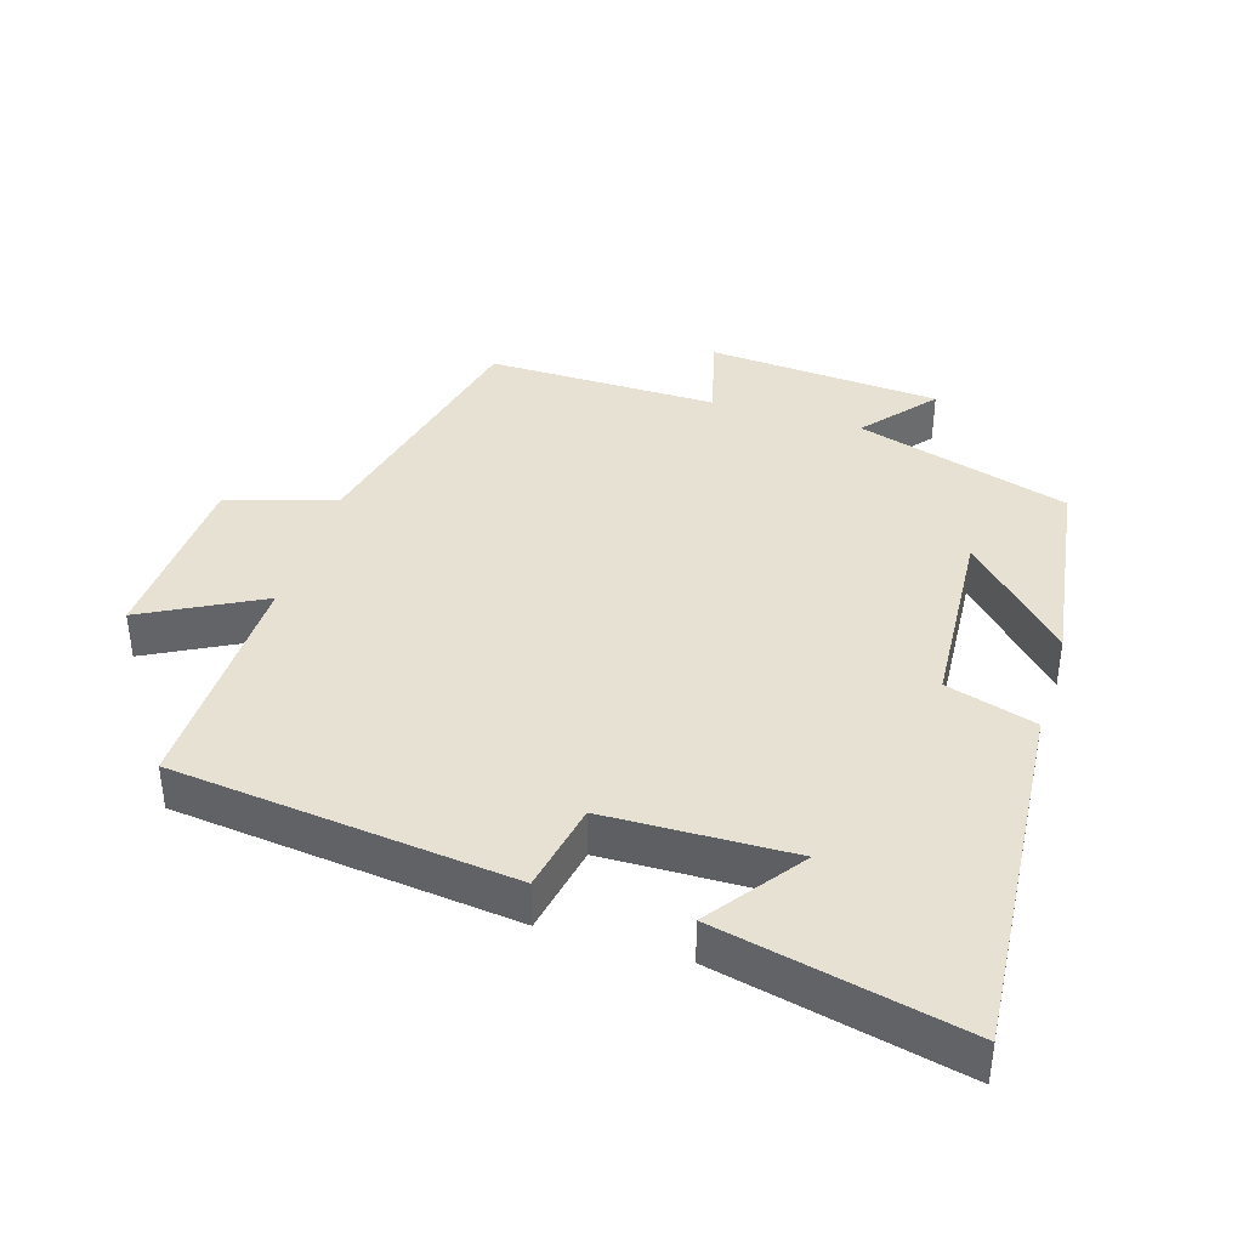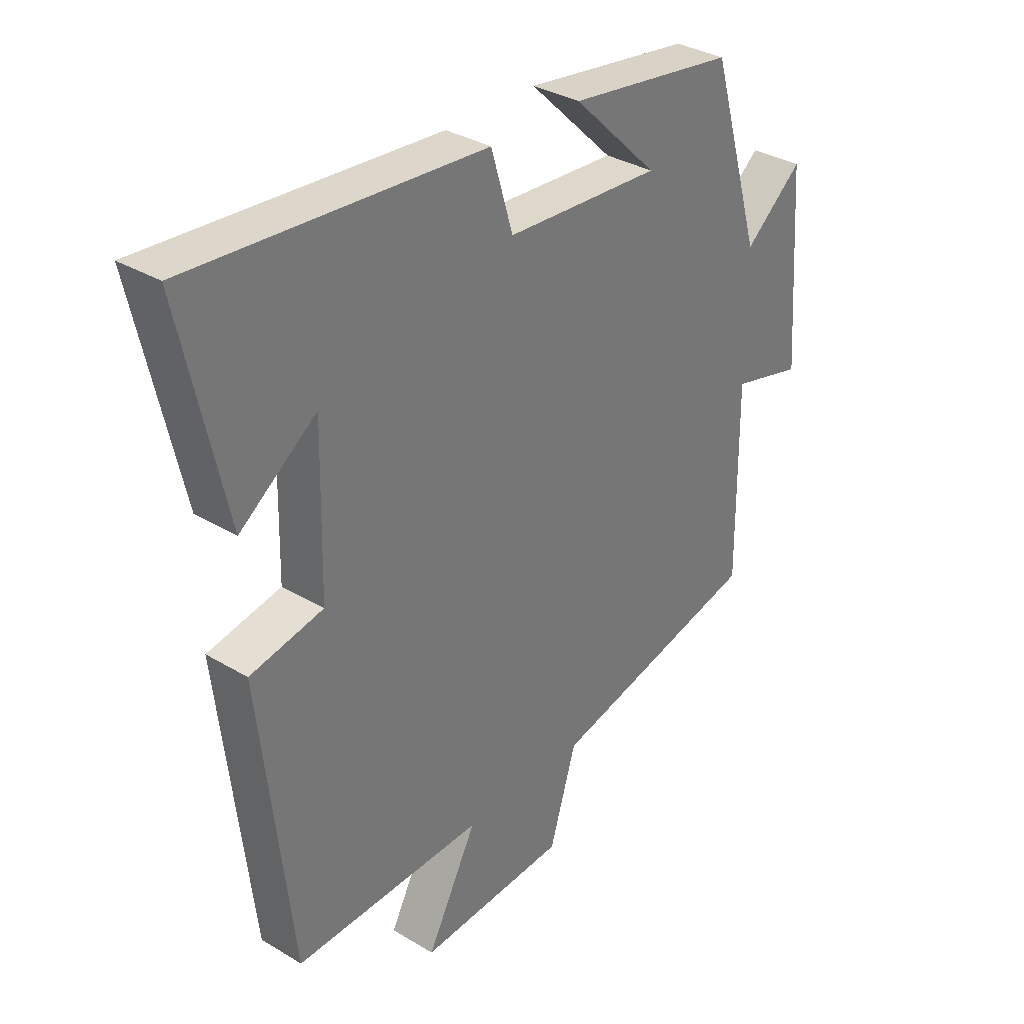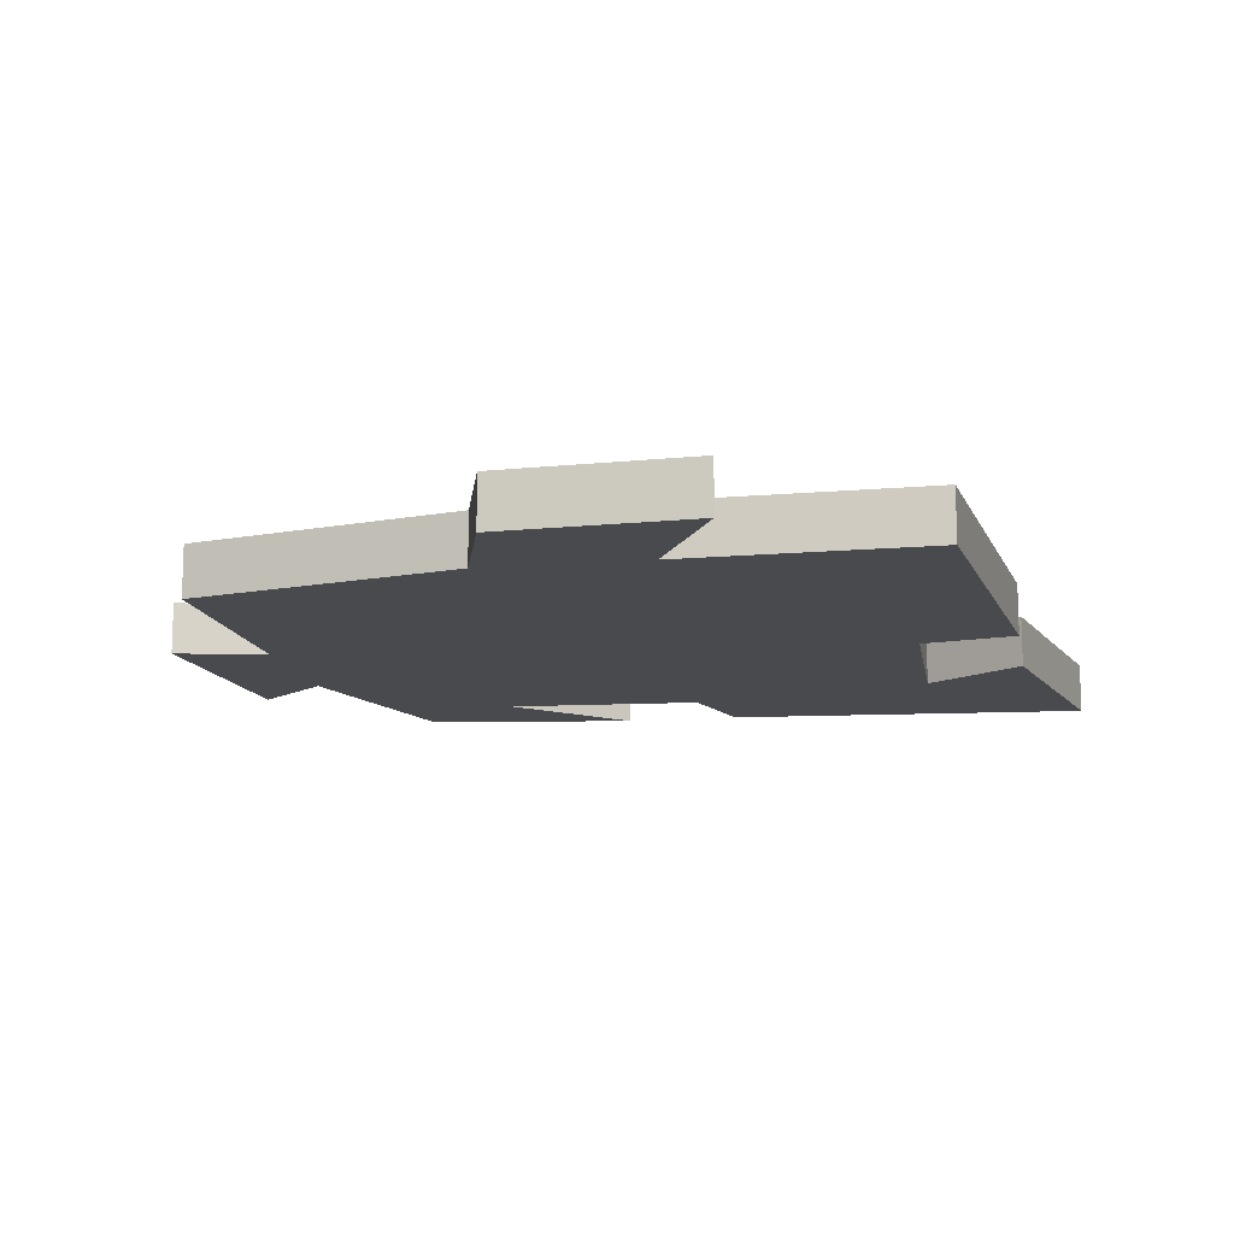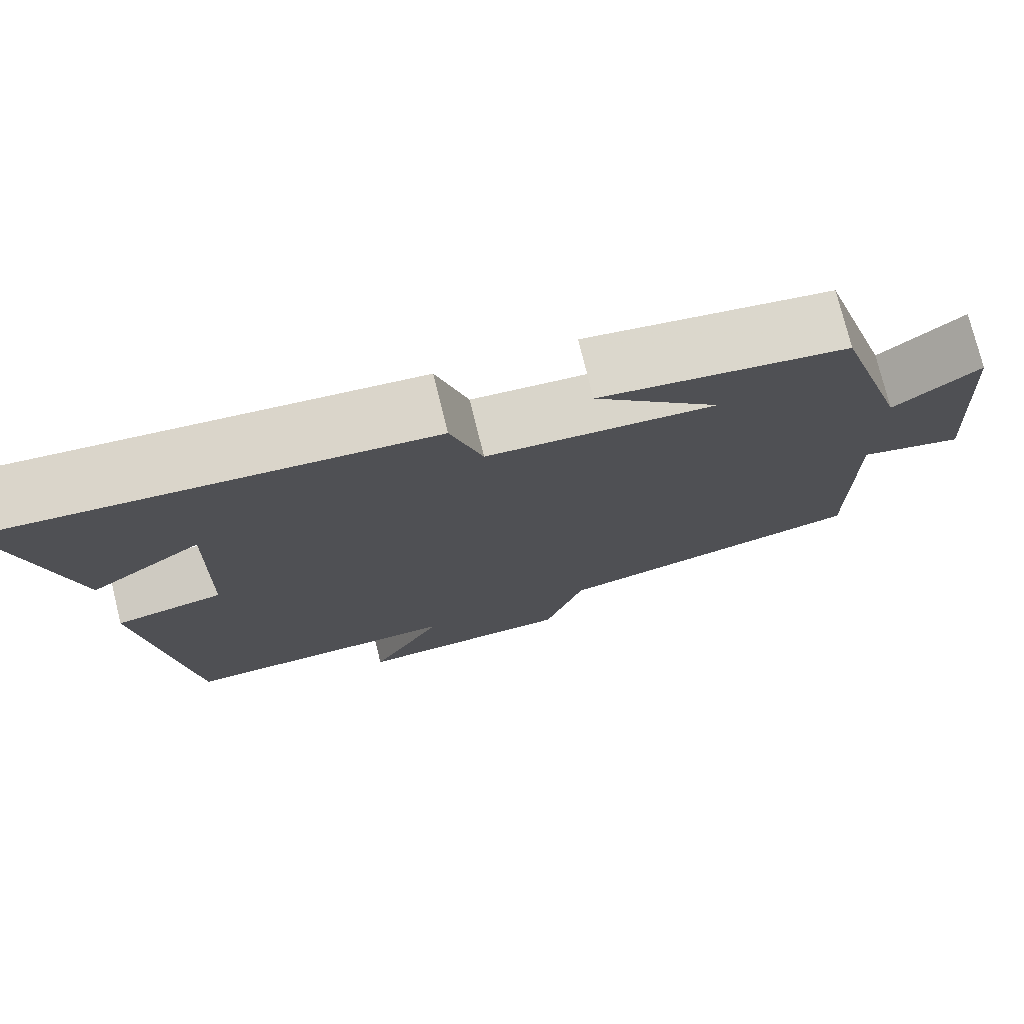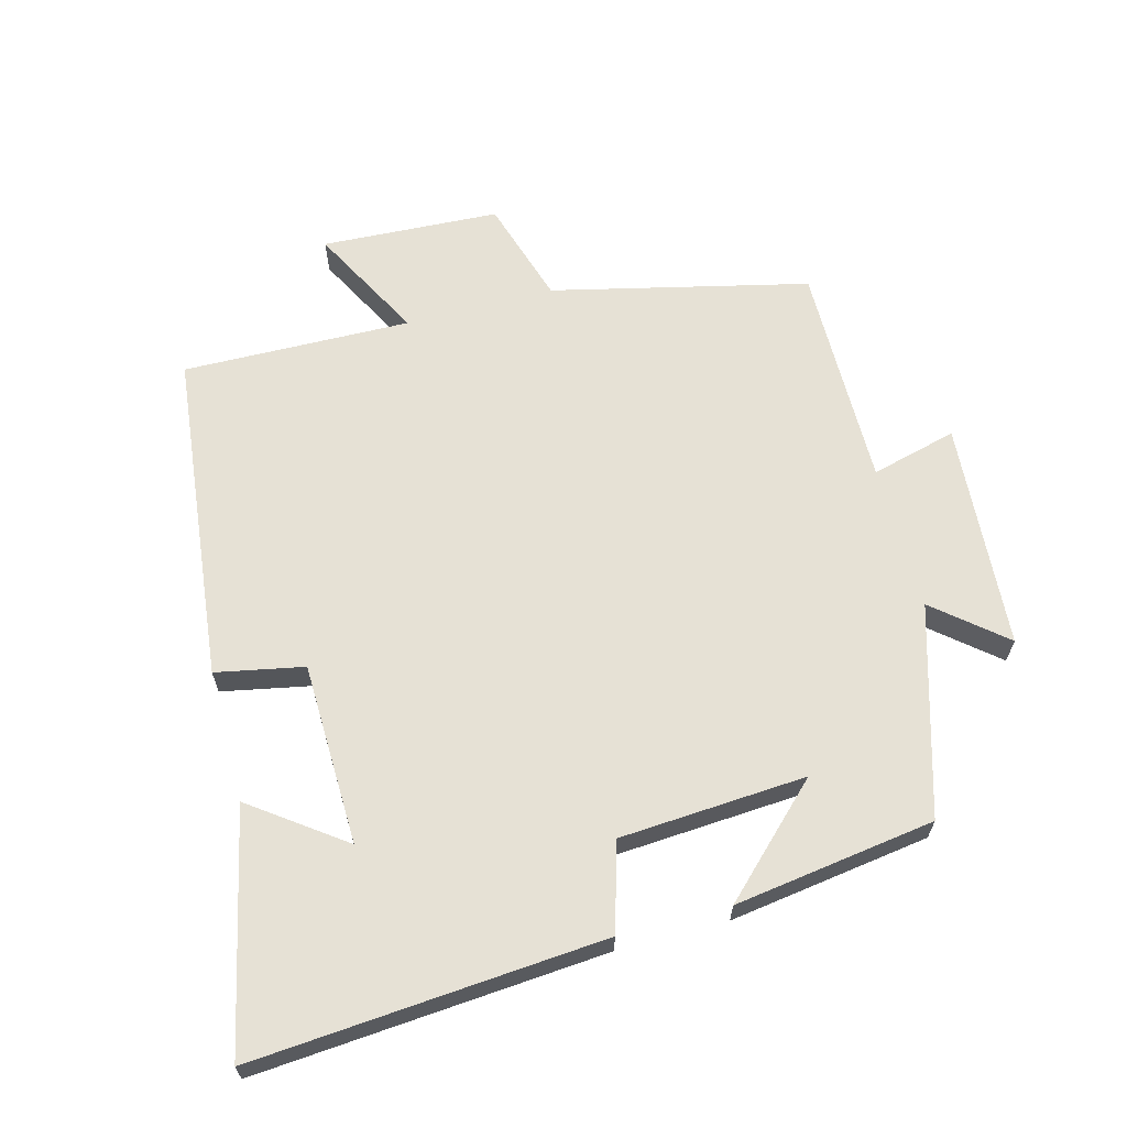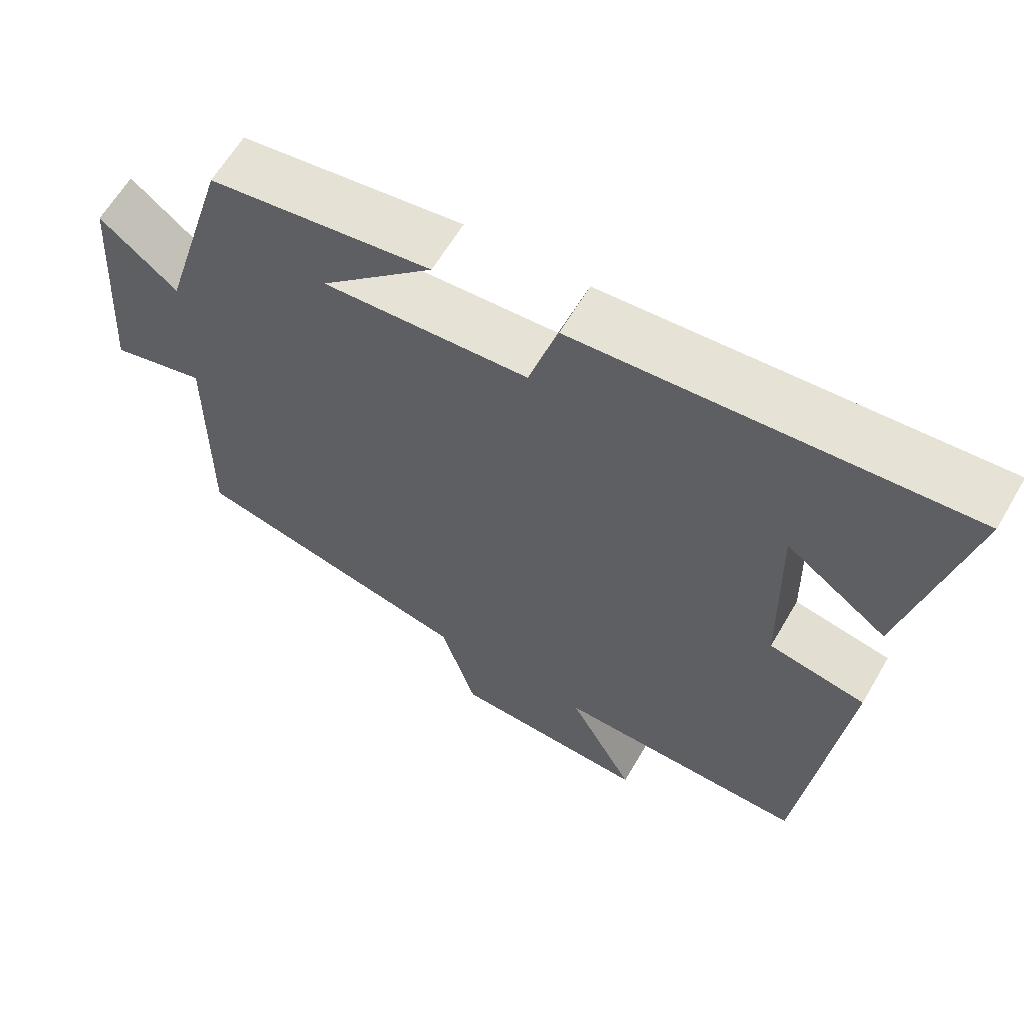
<metadata>
{"format":"obj","ext":"obj","renderer":"f3d","projection":"perspective","resolution":1024,"background":"white","views":[{"elev":39.4,"azim":-72.9,"up":"+Y"},{"elev":33.5,"azim":-50.5,"up":"+Z"},{"elev":-12.8,"azim":-169.6,"up":"+Y"},{"elev":75.9,"azim":-13.9,"up":"+Z"},{"elev":64.3,"azim":-15.0,"up":"+Y"},{"elev":62.6,"azim":-149.8,"up":"+Z"}]}
</metadata>
<code>
v 0.408 0.07 0.457
v 0.5 0.07 0.146
v 0.604 0.07 0.233
v 0.628 0.07 -0.107
v 0.5 0.07 -0.074
v 0.503 0.07 -0.41
v 0.121 0.07 -0.5
v 0.073 0.07 -0.657
v -0.193 0.07 -0.671
v -0.103 0.07 -0.5
v -0.444 0.07 -0.507
v -0.5 0.07 -0.013
v -0.369 0.07 0.013
v -0.363 0.07 0.285
v -0.5 0.07 0.185
v -0.579 0.07 0.54
v -0.056 0.07 0.5
v -0.017 0.07 0.369
v 0.261 0.07 0.351
v 0.108 0.07 0.5
v 0.408 0 0.457
v 0.5 0 0.146
v 0.604 0 0.233
v 0.628 0 -0.107
v 0.5 0 -0.074
v 0.503 0 -0.41
v 0.121 0 -0.5
v 0.073 0 -0.657
v -0.193 0 -0.671
v -0.103 0 -0.5
v -0.444 0 -0.507
v -0.5 0 -0.013
v -0.369 0 0.013
v -0.363 0 0.285
v -0.5 0 0.185
v -0.579 0 0.54
v -0.056 0 0.5
v -0.017 0 0.369
v 0.261 0 0.351
v 0.108 0 0.5
f 19 20 1 2
f 18 19 2
f 16 17 18
f 16 18 2
f 14 15 16
f 14 16 2
f 13 14 2
f 12 13 2
f 11 12 2
f 10 11 2
f 7 8 9 10
f 5 6 7 10
f 5 10 2 3
f 3 4 5
f 22 21 40 39
f 22 39 38
f 38 37 36
f 22 38 36
f 36 35 34
f 22 36 34
f 22 34 33
f 22 33 32
f 22 32 31
f 22 31 30
f 30 29 28 27
f 30 27 26 25
f 23 22 30 25
f 25 24 23
f 1 21 22 2
f 2 22 23 3
f 3 23 24 4
f 4 24 25 5
f 5 25 26 6
f 6 26 27 7
f 7 27 28 8
f 8 28 29 9
f 9 29 30 10
f 10 30 31 11
f 11 31 32 12
f 12 32 33 13
f 13 33 34 14
f 14 34 35 15
f 15 35 36 16
f 16 36 37 17
f 17 37 38 18
f 18 38 39 19
f 19 39 40 20
f 20 40 21 1

</code>
